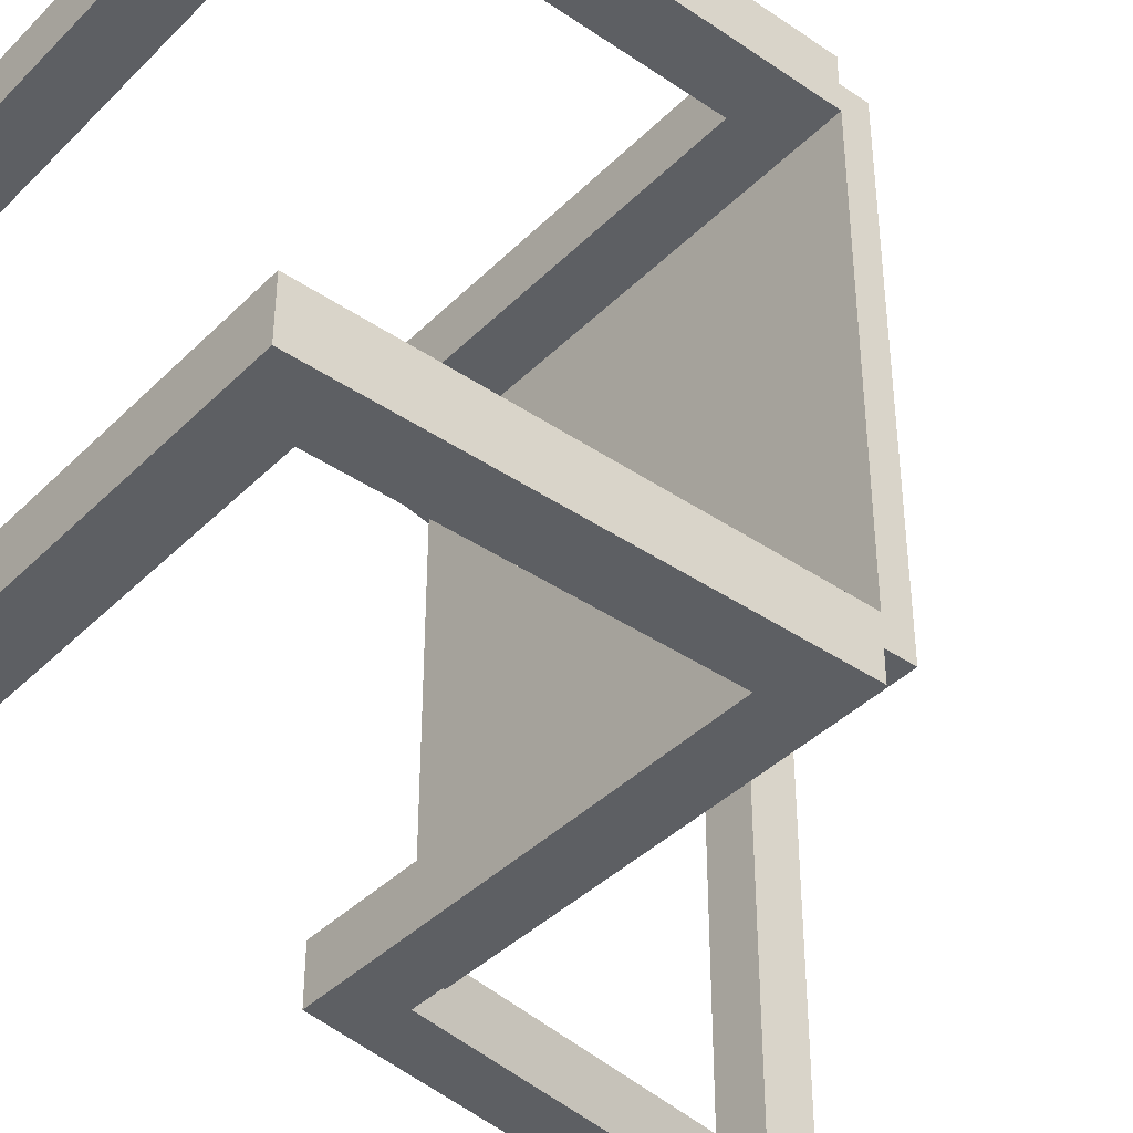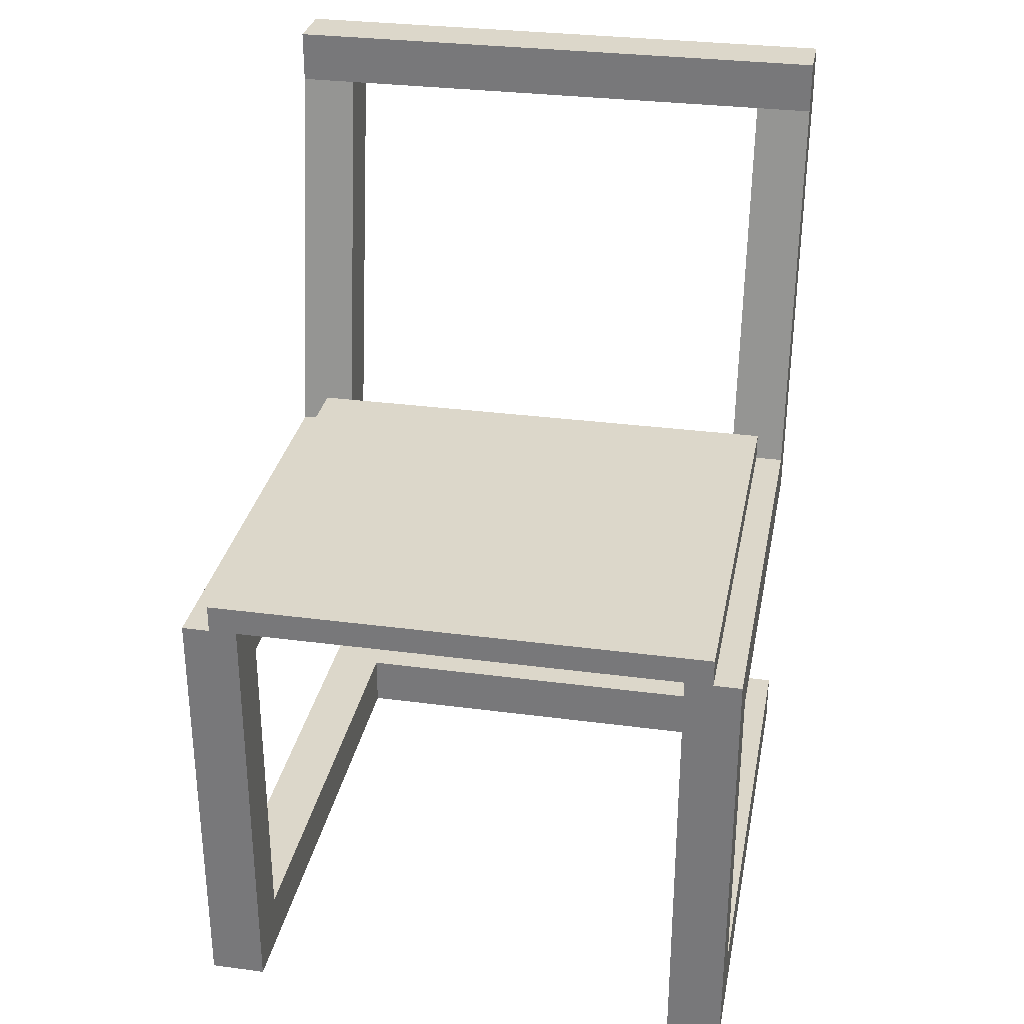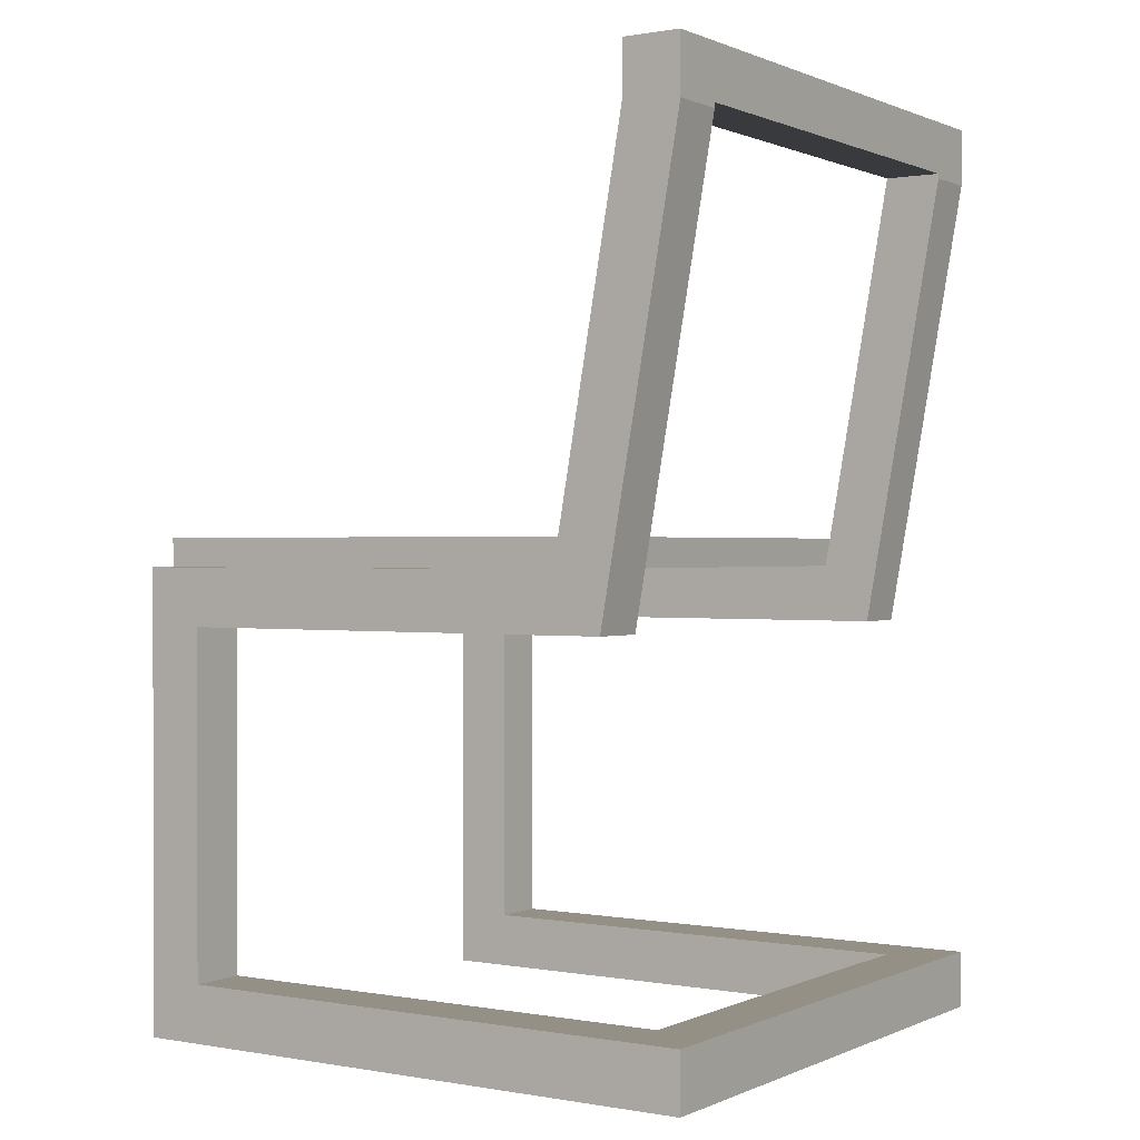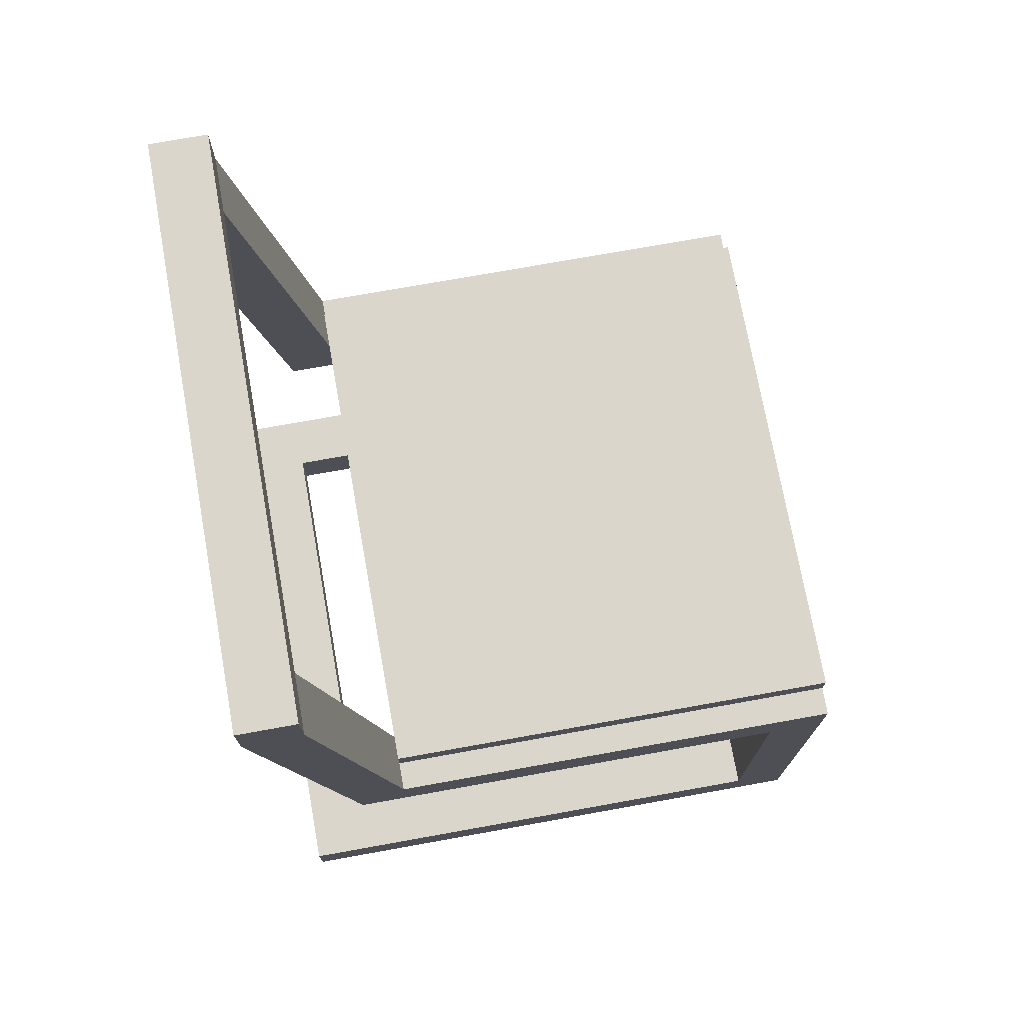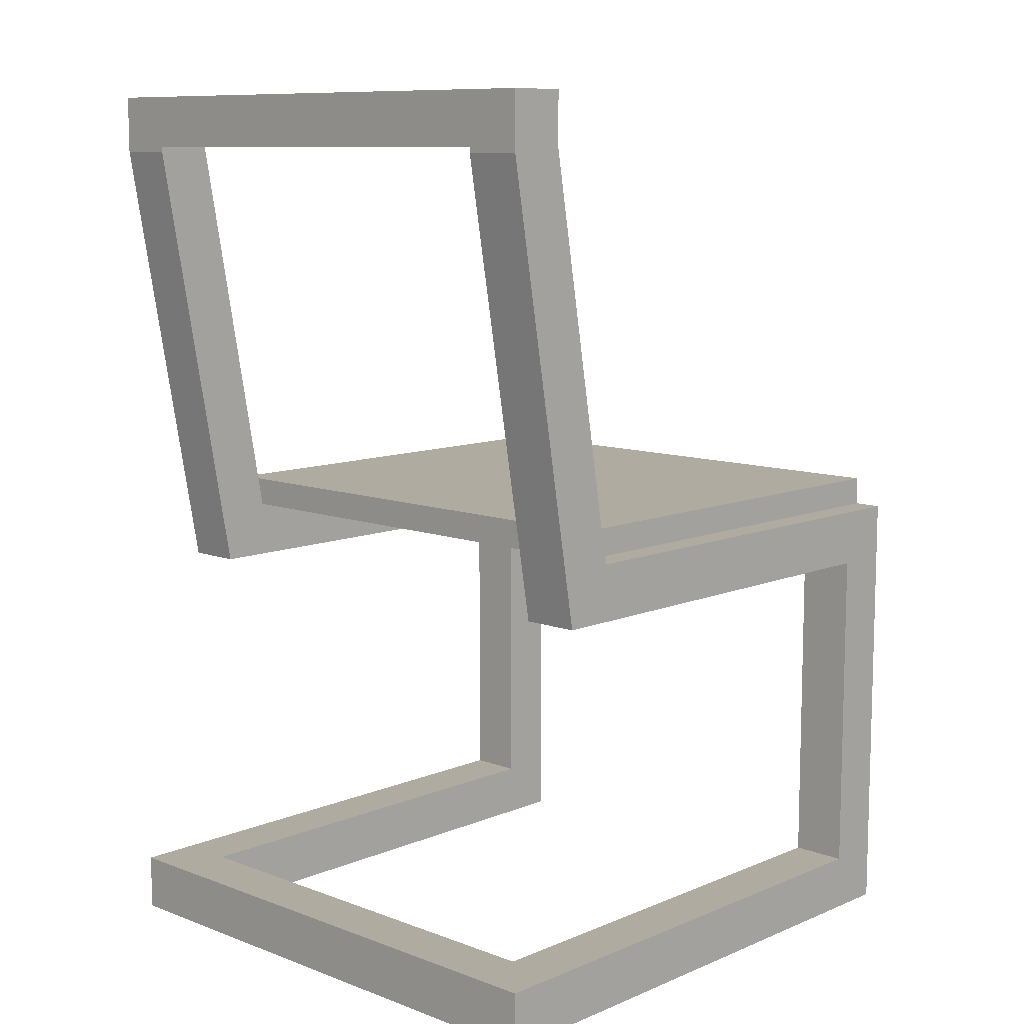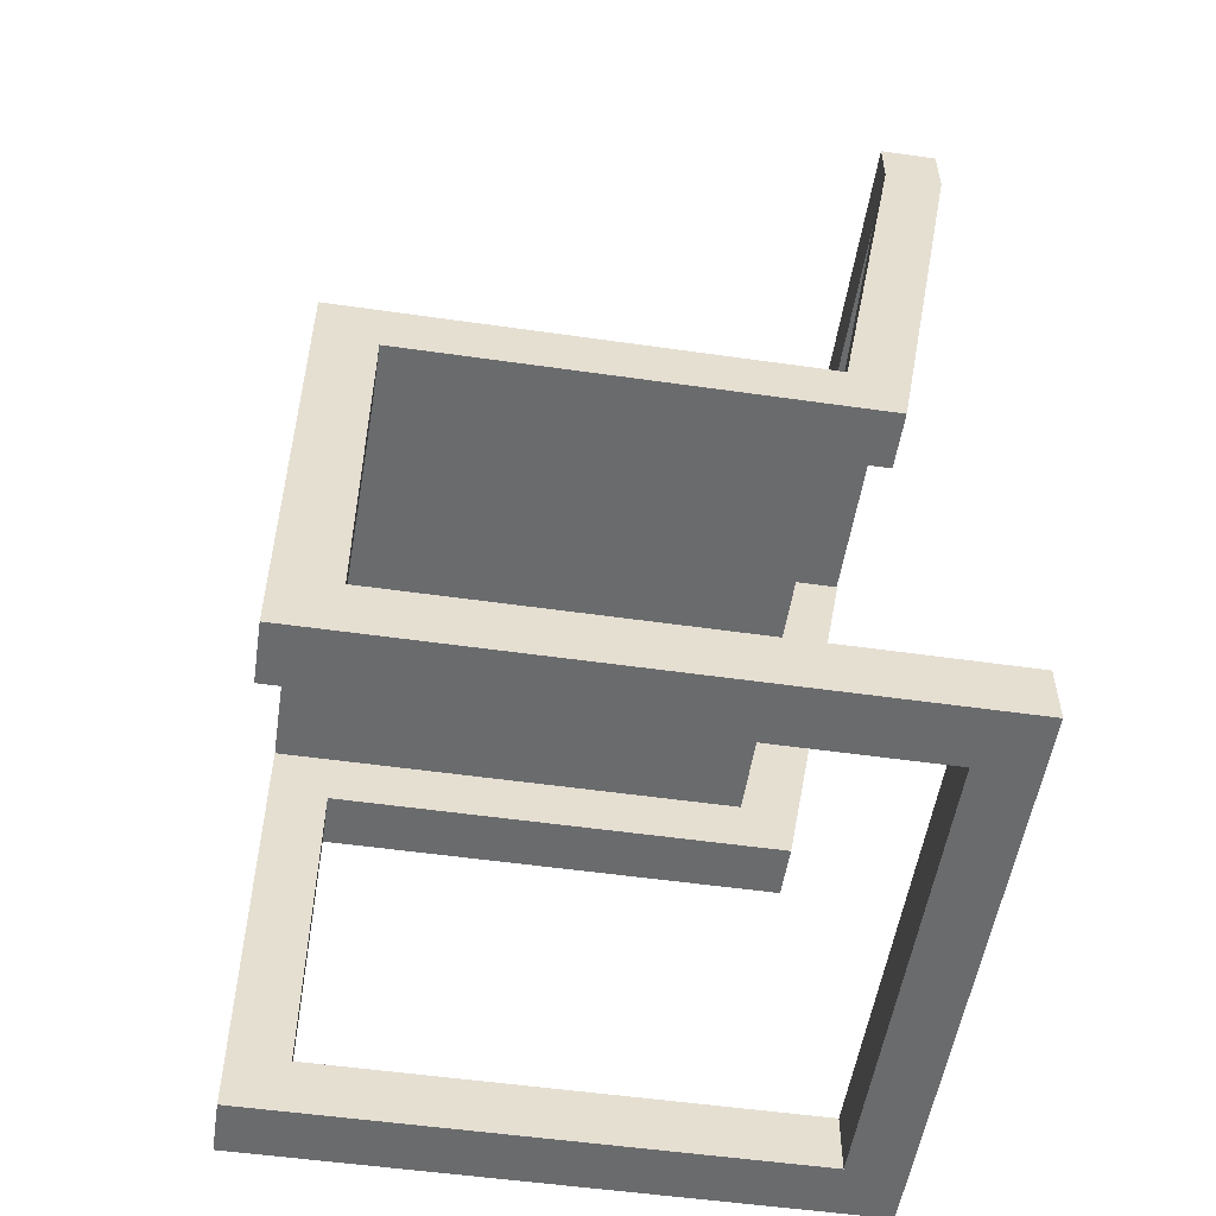
<metadata>
{"format":"obj","ext":"obj","renderer":"f3d","projection":"perspective","resolution":1024,"background":"white","views":[{"elev":-40.4,"azim":50.1,"up":"+Z"},{"elev":30.6,"azim":100.8,"up":"+Y"},{"elev":0.5,"azim":-146.8,"up":"+Y"},{"elev":73.8,"azim":-10.2,"up":"+Y"},{"elev":9.8,"azim":-46.5,"up":"+Y"},{"elev":-53.2,"azim":171.3,"up":"+Y"}]}
</metadata>
<code>
v 0.5 -0.5 2
v 0.5 -0.5 -2
v 0.5 -5.986e-17 -2
v 0.5 -5.986e-17 2
v 4.695 -8.882e-16 2
v 0.5 -5.986e-17 2
v 0.5 -5.986e-17 -2
v 4.695 -8.882e-16 -2
v 4.695 -8.882e-16 -2.5
v 0 0 -2.5
v 0 0 2.5
v 4.695 -8.882e-16 2.5
v 5.195 3.5 -2
v 5.195 -0.5 -2
v 5.195 -0.5 -2.5
v 5.195 3.5 -2.5
v 5.195 -0.5 2
v 5.195 3.5 2
v 5.195 3.5 2.5
v 5.195 -0.5 2.5
v 7.704e-16 6.939 2
v 8.882e-16 6.983 2
v 0.5 6.983 2
v 1.114 3.5 2
v 5.195 3.5 2
v 5.195 -0.5 2
v 0.5 -0.5 2
v 0.5 -5.986e-17 2
v 4.695 -8.882e-16 2
v 4.695 3 2
v 0.6946 3 2
v 8.882e-16 6.983 2
v 8.882e-16 6.983 -2
v 0.5 6.983 -2
v 0.5 6.983 2
v 8.882e-16 6.983 -2
v 7.704e-16 6.939 -2
v 0.6946 3 -2
v 4.695 3 -2
v 4.695 -8.882e-16 -2
v 0.5 -5.986e-17 -2
v 0.5 -0.5 -2
v 5.195 -0.5 -2
v 5.195 3.5 -2
v 1.114 3.5 -2
v 0.5 6.983 -2
v 7.704e-16 6.939 -2
v 8.882e-16 6.983 -2
v 8.882e-16 6.983 2
v 7.704e-16 6.939 2
v 7.704e-16 6.939 2.5
v 8.259e-16 7.439 2.5
v 8.259e-16 7.439 -2.5
v 7.704e-16 6.939 -2.5
v 7.704e-16 6.939 2
v 0.6946 3 2
v 0.6946 3 2.5
v 7.704e-16 6.939 2.5
v 0.6946 3 2
v 4.695 3 2
v 4.695 3 2.5
v 0.6946 3 2.5
v 4.695 3 2
v 4.695 -8.882e-16 2
v 4.695 -8.882e-16 2.5
v 4.695 3 2.5
v 1.114 3.5 -2
v 5.195 3.5 -2
v 5.195 3.5 -2.5
v 1.114 3.5 -2.5
v 5.195 3.5 2
v 1.114 3.5 2
v 1.114 3.5 2.5
v 5.195 3.5 2.5
v 0.5 6.983 -2
v 1.114 3.5 -2
v 1.114 3.5 -2.5
v 0.5 6.983 -2.5
v 1.114 3.5 2
v 0.5 6.983 2
v 0.5 6.983 2.5
v 1.114 3.5 2.5
v 7.704e-16 6.939 -2.5
v 8.259e-16 7.439 -2.5
v 0.5 7.439 -2.5
v 0.5 6.983 -2.5
v 1.114 3.5 -2.5
v 5.195 3.5 -2.5
v 5.195 -0.5 -2.5
v 0 -0.5 -2.5
v 0 0 -2.5
v 4.695 -8.882e-16 -2.5
v 4.695 3 -2.5
v 0.6946 3 -2.5
v 8.259e-16 7.439 -2.5
v 8.259e-16 7.439 2.5
v 0.5 7.439 2.5
v 0.5 7.439 -2.5
v 0.5 7.439 -2.5
v 0.5 7.439 2.5
v 0.5 6.983 2.5
v 0.5 6.983 2
v 0.5 6.983 -2
v 0.5 6.983 -2.5
v 0.5 -0.5 2
v 5.195 -0.5 2
v 5.195 -0.5 2.5
v 0 -0.5 2.5
v 0 -0.5 -2.5
v 5.195 -0.5 -2.5
v 5.195 -0.5 -2
v 0.5 -0.5 -2
v 0 -0.5 -2.5
v 0 -0.5 2.5
v 0 0 2.5
v 0 0 -2.5
v 4.695 -8.882e-16 -2
v 4.695 3 -2
v 4.695 3 -2.5
v 4.695 -8.882e-16 -2.5
v 4.695 3 -2
v 0.6946 3 -2
v 0.6946 3 -2.5
v 4.695 3 -2.5
v 0.6946 3 -2
v 7.704e-16 6.939 -2
v 7.704e-16 6.939 -2.5
v 0.6946 3 -2.5
v 8.259e-16 7.439 2.5
v 7.704e-16 6.939 2.5
v 0.6946 3 2.5
v 4.695 3 2.5
v 4.695 -8.882e-16 2.5
v 0 0 2.5
v 0 -0.5 2.5
v 5.195 -0.5 2.5
v 5.195 3.5 2.5
v 1.114 3.5 2.5
v 0.5 6.983 2.5
v 0.5 7.439 2.5
v 5.195 3.5 2.25
v 5.195 3.5 -2.25
v 5.195 3.75 -2.25
v 5.195 3.75 2.25
v 1.114 3.5 2.25
v 5.195 3.5 2.25
v 5.195 3.75 2.25
v 1.114 3.75 2.25
v 1.114 3.5 -2.25
v 1.114 3.5 2.25
v 1.114 3.75 2.25
v 1.114 3.75 -2.25
v 5.195 3.5 -2.25
v 1.114 3.5 -2.25
v 1.114 3.75 -2.25
v 5.195 3.75 -2.25
v 5.195 3.75 -2.25
v 1.114 3.75 -2.25
v 1.114 3.75 2.25
v 5.195 3.75 2.25
v 1.114 3.5 -2.25
v 5.195 3.5 -2.25
v 5.195 3.5 2.25
v 1.114 3.5 2.25
g 76b3a99a-e327-11ea-8d22-54bf646e7e1f
f 1 2 4
f 4 2 3
g 762af1d2-e327-11ea-ae23-54bf646e7e1f
f 5 6 12
f 12 6 11
f 11 6 10
f 10 6 7
f 10 7 9
f 9 7 8
g 5fbe3e15-a6b7-395f-8aae-287365045043
f 13 14 16
f 16 14 15
g 762a0778-e327-11ea-acc4-54bf646e7e1f
f 17 18 20
f 20 18 19
g 7662075a-e327-11ea-939e-54bf646e7e1f
f 22 23 21
f 21 23 24
f 21 24 31
f 31 24 30
f 30 24 25
f 30 25 26
f 30 26 29
f 29 26 27
f 29 27 28
g 766318ba-e327-11ea-a316-54bf646e7e1f
f 32 33 35
f 35 33 34
g 76645124-e327-11ea-a464-54bf646e7e1f
f 36 37 46
f 46 37 45
f 45 37 38
f 45 38 39
f 45 39 44
f 44 39 40
f 44 40 43
f 43 40 42
f 42 40 41
g 762c7870-e327-11ea-88a6-54bf646e7e1f
f 47 48 54
f 54 48 53
f 53 48 49
f 53 49 52
f 52 49 51
f 51 49 50
g 611324ae-f7f6-366d-9442-60679a3f5a3e
f 55 56 58
f 58 56 57
g 410d0ca1-3ec1-3998-a5d7-e95557a3006e
f 59 60 62
f 62 60 61
g 074691a5-161c-3bd0-95b4-b9cb29351ab5
f 63 64 66
f 66 64 65
g 88b6f8f2-a3a4-31ce-a080-520acfa32d45
f 67 68 70
f 70 68 69
g 7629e068-e327-11ea-bc0c-54bf646e7e1f
f 71 72 74
f 74 72 73
g e608d0f5-2b6f-30c9-a8f6-bb6898dbc6fe
f 75 76 78
f 78 76 77
g 76296b54-e327-11ea-8690-54bf646e7e1f
f 79 80 82
f 82 80 81
g 7628a7e4-e327-11ea-9283-54bf646e7e1f
f 84 86 83
f 83 86 87
f 83 87 94
f 94 87 93
f 93 87 88
f 93 88 89
f 84 85 86
f 93 89 92
f 92 89 90
f 92 90 91
g 7628f5d4-e327-11ea-9298-54bf646e7e1f
f 96 97 95
f 95 97 98
g 76291d0c-e327-11ea-a24f-54bf646e7e1f
f 100 102 99
f 99 102 103
f 99 103 104
f 100 101 102
g 762a558c-e327-11ea-9c2f-54bf646e7e1f
f 106 107 105
f 105 107 108
f 105 108 109
f 105 109 112
f 112 109 110
f 112 110 111
g 762aa3a4-e327-11ea-bee3-54bf646e7e1f
f 114 115 113
f 113 115 116
g 762b3ffa-e327-11ea-aaa8-54bf646e7e1f
f 117 118 120
f 120 118 119
g 762bb51c-e327-11ea-9c62-54bf646e7e1f
f 121 122 124
f 124 122 123
g 762c034c-e327-11ea-8072-54bf646e7e1f
f 125 126 128
f 128 126 127
g 762cc68c-e327-11ea-b140-54bf646e7e1f
f 140 129 139
f 139 129 130
f 139 130 138
f 138 130 131
f 138 131 132
f 133 136 132
f 132 136 137
f 132 137 138
f 134 135 133
f 133 135 136
g 770e4cc0-e327-11ea-aae5-54bf646e7e1f
f 141 142 144
f 144 142 143
g 770fac74-e327-11ea-a929-54bf646e7e1f
f 145 146 148
f 148 146 147
g 771132de-e327-11ea-a7ea-54bf646e7e1f
f 149 150 152
f 152 150 151
g 7712928c-e327-11ea-83dd-54bf646e7e1f
f 153 154 156
f 156 154 155
g 7714675c-e327-11ea-835a-54bf646e7e1f
f 158 159 157
f 157 159 160
g 77163bf6-e327-11ea-b8dd-54bf646e7e1f
f 161 162 164
f 164 162 163

</code>
